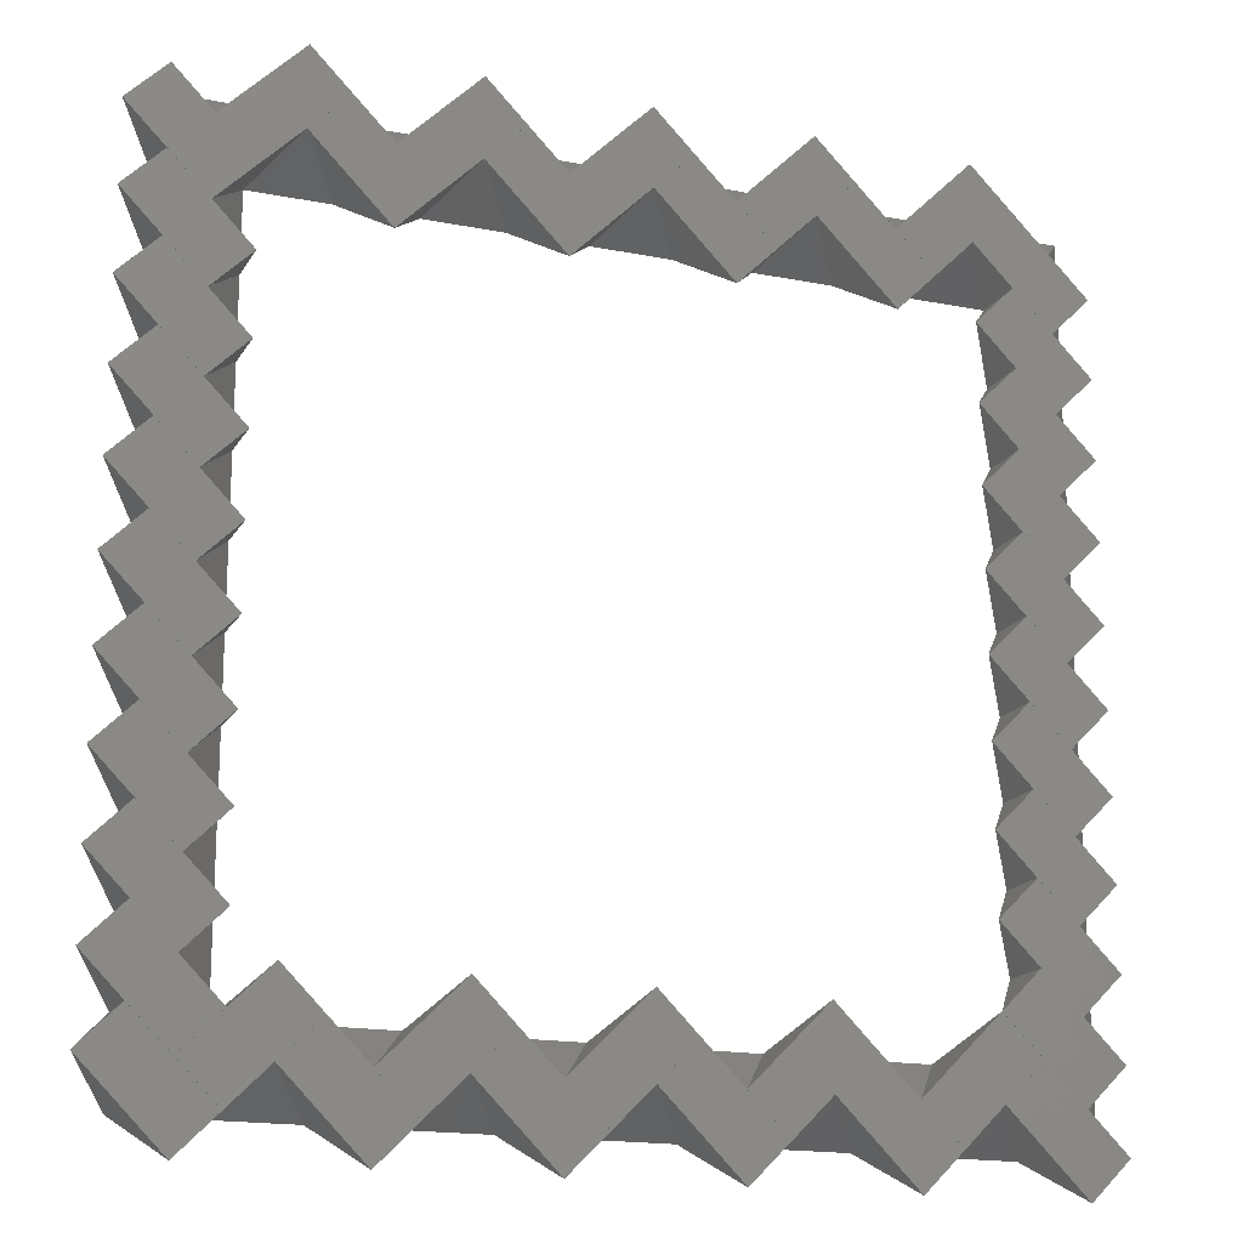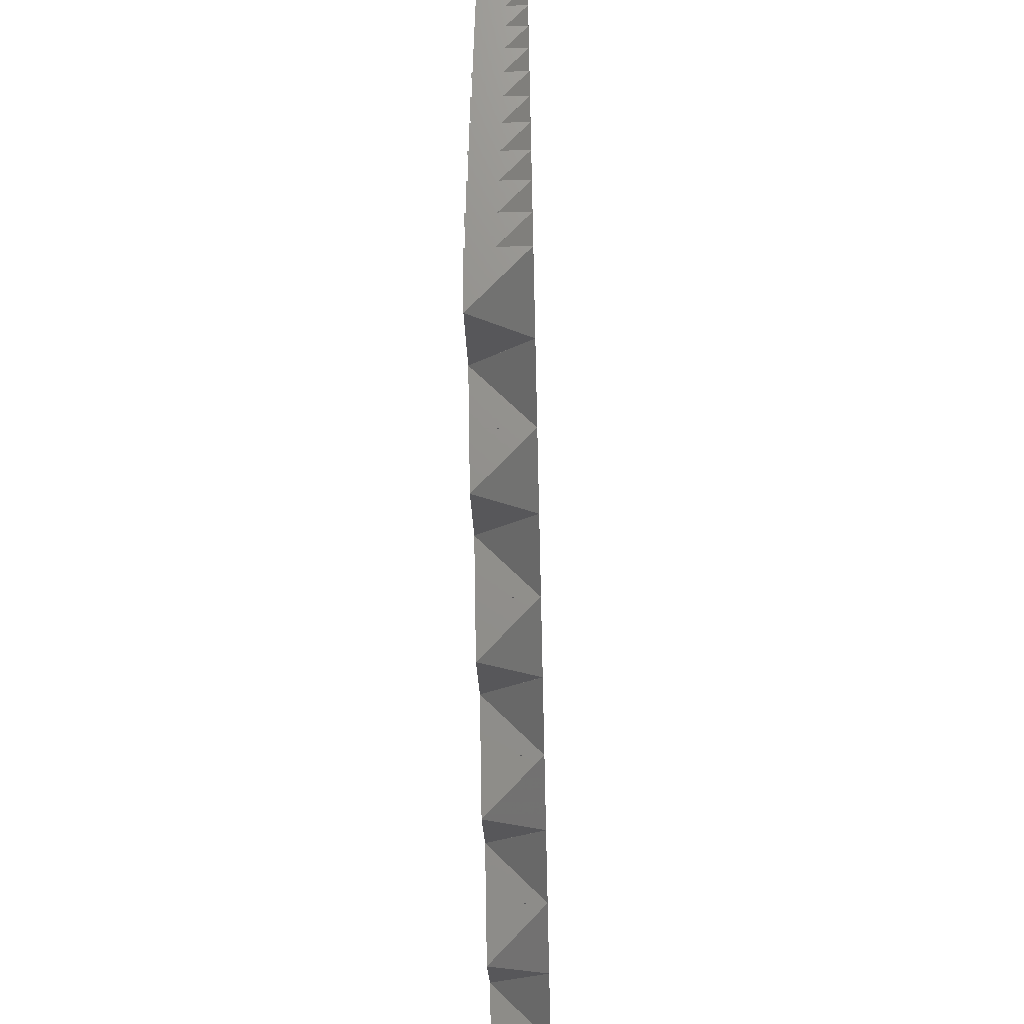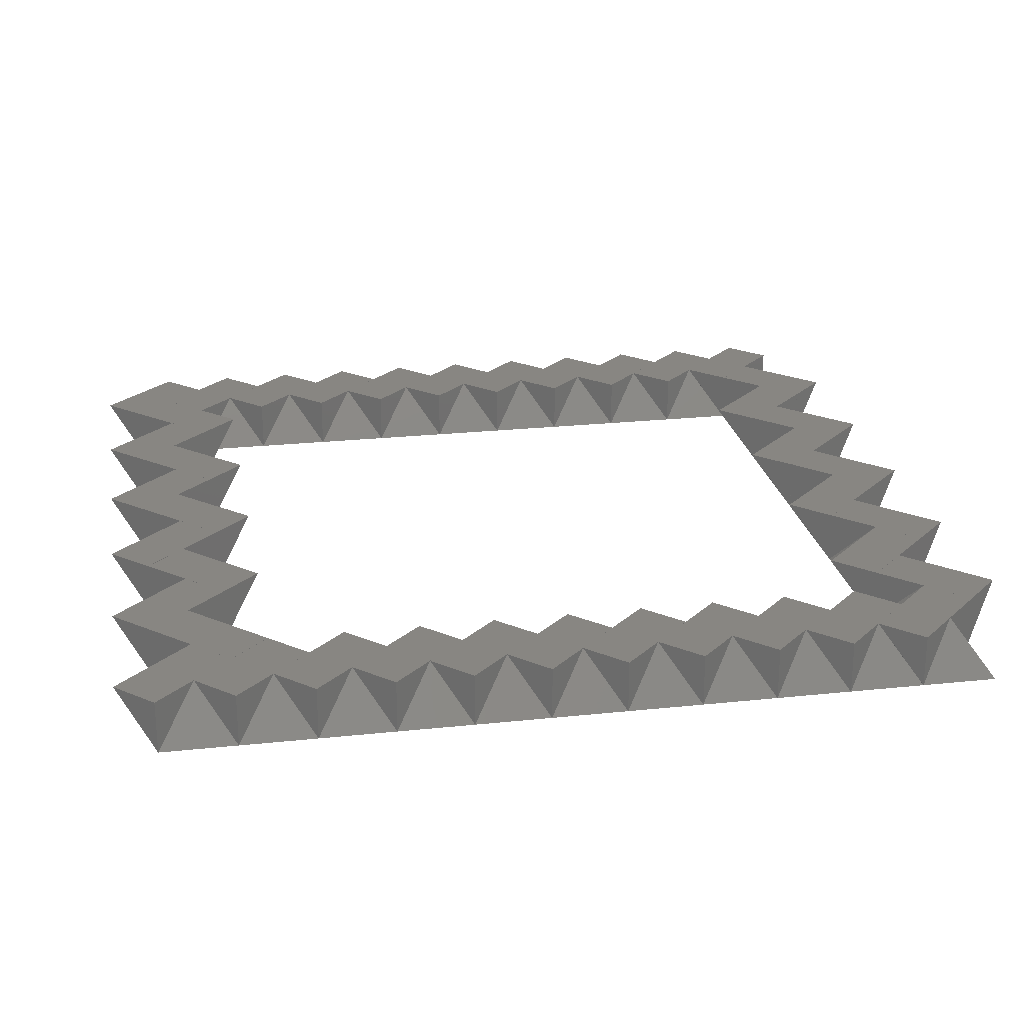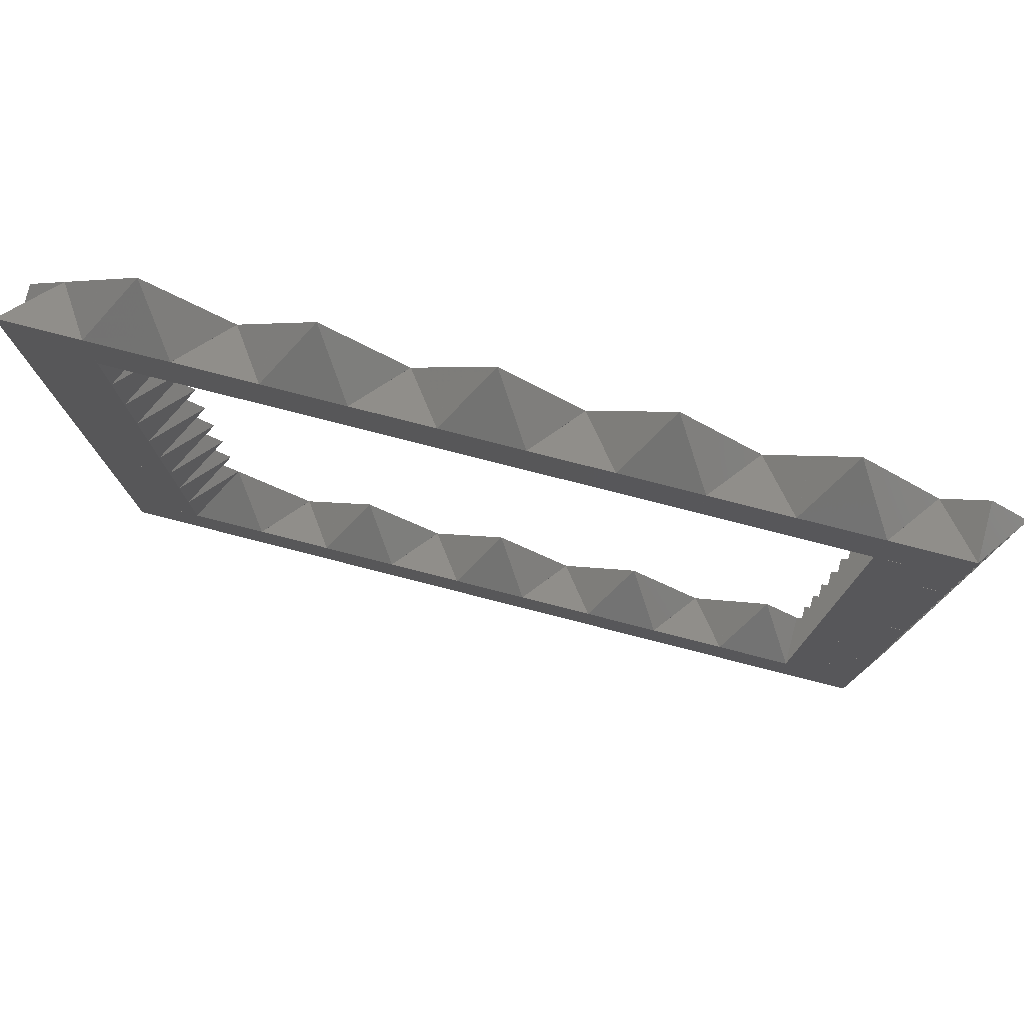
<metadata>
{"format":"stl","ext":"stl","renderer":"f3d","projection":"perspective","resolution":1024,"background":"white","views":[{"elev":-17.3,"azim":-21.4,"up":"+Y"},{"elev":-63.2,"azim":91.4,"up":"+Y"},{"elev":23.8,"azim":79.9,"up":"+Z"},{"elev":78.9,"azim":-165.7,"up":"+Y"}]}
</metadata>
<code>
# stl→obj: 324 verts, 640 faces
v 0 0 0
v 0 2 0
v 2 2 0
v 2 0 0
v -1 1 1.414
v 1 1 1.414
v 0 2 1.414
v 1 -1 1.414
v 2 0 1.414
v 0 0 1.414
v 0 2.001 0
v 0 4.001 0
v 2 4.001 0
v 2 2.001 0
v -1 3.001 1.414
v 1 3.001 1.414
v 0 4.001 1.414
v 1 1.001 1.414
v 2 2.001 1.414
v 0 2.001 1.414
v 0 4.002 0
v 0 6.002 0
v 2 6.002 0
v 2 4.002 0
v -1 5.002 1.414
v 1 5.002 1.414
v 0 6.002 1.414
v 1 3.002 1.414
v 2 4.002 1.414
v 0 4.002 1.414
v 0 6.003 0
v 0 8.003 0
v 2 8.003 0
v 2 6.003 0
v -1 7.003 1.414
v 1 7.003 1.414
v 0 8.003 1.414
v 1 5.003 1.414
v 2 6.003 1.414
v 0 6.003 1.414
v 0 8.004 0
v 0 10 0
v 2 10 0
v 2 8.004 0
v -1 9.004 1.414
v 1 9.004 1.414
v 0 10 1.414
v 1 7.004 1.414
v 2 8.004 1.414
v 0 8.004 1.414
v 0 12 0
v 2 12 0
v -1 11 1.414
v 1 11 1.414
v 0 12 1.414
v 1 9.005 1.414
v 2 10 1.414
v 0 12.01 0
v 0 14.01 0
v 2 14.01 0
v 2 12.01 0
v -1 13.01 1.414
v 1 13.01 1.414
v 0 14.01 1.414
v 1 11.01 1.414
v 2 12.01 1.414
v 0 12.01 1.414
v 0 16.01 0
v 2 16.01 0
v -1 15.01 1.414
v 1 15.01 1.414
v 0 16.01 1.414
v 2 14.01 1.414
v 0 18.01 0
v 2 18.01 0
v -1 17.01 1.414
v 1 17.01 1.414
v 0 18.01 1.414
v 2 16.01 1.414
v 0 20.01 0
v 2 20.01 0
v -1 19.01 1.414
v 1 19.01 1.414
v 0 20.01 1.414
v 2 18.01 1.414
v 0 22.01 0
v 2 22.01 0
v -1 21.01 1.414
v 1 21.01 1.414
v 0 22.01 1.414
v 2 20.01 1.414
v 2.001 2 0
v 4.001 2 0
v 4.001 0 0
v 2.001 0 0
v 3.001 3 1.414
v 3.001 1 1.414
v 4.001 2 1.414
v 1.001 1 1.414
v 2.001 0 1.414
v 2.001 2 1.414
v 2.001 22.01 0
v 4.001 22.01 0
v 4.001 20.01 0
v 2.001 20.01 0
v 3.001 23.01 1.414
v 3.001 21.01 1.414
v 4.001 22.01 1.414
v 1.001 21.01 1.414
v 2.001 20.01 1.414
v 2.001 22.01 1.414
v 4.002 0 0
v 4.002 2 0
v 6.002 2 0
v 6.002 0 0
v 3.002 1 1.414
v 5.002 1 1.414
v 4.002 2 1.414
v 5.002 -1 1.414
v 6.002 0 1.414
v 4.002 0 1.414
v 4.002 20.01 0
v 4.002 22.01 0
v 6.002 22.01 0
v 6.002 20.01 0
v 3.002 21.01 1.414
v 5.002 21.01 1.414
v 4.002 22.01 1.414
v 5.002 19.01 1.414
v 6.002 20.01 1.414
v 4.002 20.01 1.414
v 6.003 2 0
v 8.003 2 0
v 8.003 0 0
v 6.003 0 0
v 7.003 3 1.414
v 7.003 1 1.414
v 8.003 2 1.414
v 5.003 1 1.414
v 6.003 0 1.414
v 6.003 2 1.414
v 6.003 22.01 0
v 8.003 22.01 0
v 8.003 20.01 0
v 6.003 20.01 0
v 7.003 23.01 1.414
v 7.003 21.01 1.414
v 8.003 22.01 1.414
v 5.003 21.01 1.414
v 6.003 20.01 1.414
v 6.003 22.01 1.414
v 8.004 0 0
v 8.004 2 0
v 10 2 0
v 10 0 0
v 7.004 1 1.414
v 9.004 1 1.414
v 8.004 2 1.414
v 9.004 -1 1.414
v 10 0 1.414
v 8.004 0 1.414
v 8.004 20.01 0
v 8.004 22.01 0
v 10 22.01 0
v 10 20.01 0
v 7.004 21.01 1.414
v 9.004 21.01 1.414
v 8.004 22.01 1.414
v 9.004 19.01 1.414
v 10 20.01 1.414
v 8.004 20.01 1.414
v 12 2 0
v 12 0 0
v 11 3 1.414
v 11 1 1.414
v 12 2 1.414
v 9.005 1 1.414
v 10 2 1.414
v 12 22.01 0
v 12 20.01 0
v 11 23.01 1.414
v 11 21.01 1.414
v 12 22.01 1.414
v 9.005 21.01 1.414
v 10 22.01 1.414
v 12.01 0 0
v 12.01 2 0
v 14.01 2 0
v 14.01 0 0
v 11.01 1 1.414
v 13.01 1 1.414
v 12.01 2 1.414
v 13.01 -1 1.414
v 14.01 0 1.414
v 12.01 0 1.414
v 12.01 20.01 0
v 12.01 22.01 0
v 14.01 22.01 0
v 14.01 20.01 0
v 11.01 21.01 1.414
v 13.01 21.01 1.414
v 12.01 22.01 1.414
v 13.01 19.01 1.414
v 14.01 20.01 1.414
v 12.01 20.01 1.414
v 16.01 2 0
v 16.01 0 0
v 15.01 3 1.414
v 15.01 1 1.414
v 16.01 2 1.414
v 14.01 2 1.414
v 16.01 22.01 0
v 16.01 20.01 0
v 15.01 23.01 1.414
v 15.01 21.01 1.414
v 16.01 22.01 1.414
v 14.01 22.01 1.414
v 18.01 2 0
v 18.01 0 0
v 17.01 1 1.414
v 17.01 -1 1.414
v 18.01 0 1.414
v 16.01 0 1.414
v 18.01 22.01 0
v 18.01 20.01 0
v 17.01 21.01 1.414
v 17.01 19.01 1.414
v 18.01 20.01 1.414
v 16.01 20.01 1.414
v 20.01 2 0
v 20.01 0 0
v 19.01 3 1.414
v 19.01 1 1.414
v 20.01 2 1.414
v 18.01 2 1.414
v 20.01 22.01 0
v 20.01 20.01 0
v 19.01 23.01 1.414
v 19.01 21.01 1.414
v 20.01 22.01 1.414
v 18.01 22.01 1.414
v 22.01 2 0
v 22.01 0 0
v 21.01 1 1.414
v 21.01 -1 1.414
v 22.01 0 1.414
v 20.01 0 1.414
v 20.01 2.001 0
v 20.01 4.001 0
v 22.01 4.001 0
v 22.01 2.001 0
v 19.01 3.001 1.414
v 21.01 3.001 1.414
v 20.01 4.001 1.414
v 21.01 1.001 1.414
v 22.01 2.001 1.414
v 20.01 2.001 1.414
v 20.01 4.002 0
v 20.01 6.002 0
v 22.01 6.002 0
v 22.01 4.002 0
v 19.01 5.002 1.414
v 21.01 5.002 1.414
v 20.01 6.002 1.414
v 21.01 3.002 1.414
v 22.01 4.002 1.414
v 20.01 4.002 1.414
v 20.01 6.003 0
v 20.01 8.003 0
v 22.01 8.003 0
v 22.01 6.003 0
v 19.01 7.003 1.414
v 21.01 7.003 1.414
v 20.01 8.003 1.414
v 21.01 5.003 1.414
v 22.01 6.003 1.414
v 20.01 6.003 1.414
v 20.01 8.004 0
v 20.01 10 0
v 22.01 10 0
v 22.01 8.004 0
v 19.01 9.004 1.414
v 21.01 9.004 1.414
v 20.01 10 1.414
v 21.01 7.004 1.414
v 22.01 8.004 1.414
v 20.01 8.004 1.414
v 20.01 12 0
v 22.01 12 0
v 19.01 11 1.414
v 21.01 11 1.414
v 20.01 12 1.414
v 21.01 9.005 1.414
v 22.01 10 1.414
v 20.01 12.01 0
v 20.01 14.01 0
v 22.01 14.01 0
v 22.01 12.01 0
v 19.01 13.01 1.414
v 21.01 13.01 1.414
v 20.01 14.01 1.414
v 21.01 11.01 1.414
v 22.01 12.01 1.414
v 20.01 12.01 1.414
v 20.01 16.01 0
v 22.01 16.01 0
v 19.01 15.01 1.414
v 21.01 15.01 1.414
v 20.01 16.01 1.414
v 22.01 14.01 1.414
v 20.01 18.01 0
v 22.01 18.01 0
v 19.01 17.01 1.414
v 21.01 17.01 1.414
v 20.01 18.01 1.414
v 22.01 16.01 1.414
v 22.01 20.01 0
v 19.01 19.01 1.414
v 21.01 19.01 1.414
v 20.01 20.01 1.414
v 22.01 18.01 1.414
v 22.01 22.01 0
v 21.01 21.01 1.414
v 22.01 20.01 1.414
f 1 2 3
f 1 3 4
f 5 6 7
f 6 8 9
f 5 10 6
f 6 10 8
f 1 10 5
f 1 8 10
f 1 5 2
f 2 5 7
f 2 7 6
f 2 6 3
f 3 6 4
f 4 6 9
f 4 9 8
f 1 4 8
f 11 12 13
f 11 13 14
f 15 16 17
f 16 18 19
f 15 20 16
f 16 20 18
f 11 20 15
f 11 18 20
f 11 15 12
f 12 15 17
f 12 17 16
f 12 16 13
f 13 16 14
f 14 16 19
f 14 19 18
f 11 14 18
f 21 22 23
f 21 23 24
f 25 26 27
f 26 28 29
f 25 30 26
f 26 30 28
f 21 30 25
f 21 28 30
f 21 25 22
f 22 25 27
f 22 27 26
f 22 26 23
f 23 26 24
f 24 26 29
f 24 29 28
f 21 24 28
f 31 32 33
f 31 33 34
f 35 36 37
f 36 38 39
f 35 40 36
f 36 40 38
f 31 40 35
f 31 38 40
f 31 35 32
f 32 35 37
f 32 37 36
f 32 36 33
f 33 36 34
f 34 36 39
f 34 39 38
f 31 34 38
f 41 42 43
f 41 43 44
f 45 46 47
f 46 48 49
f 45 50 46
f 46 50 48
f 41 50 45
f 41 48 50
f 41 45 42
f 42 45 47
f 42 47 46
f 42 46 43
f 43 46 44
f 44 46 49
f 44 49 48
f 41 44 48
f 42 51 52
f 42 52 43
f 53 54 55
f 54 56 57
f 53 47 54
f 54 47 56
f 42 47 53
f 42 56 47
f 42 53 51
f 51 53 55
f 51 55 54
f 51 54 52
f 52 54 43
f 43 54 57
f 43 57 56
f 42 43 56
f 58 59 60
f 58 60 61
f 62 63 64
f 63 65 66
f 62 67 63
f 63 67 65
f 58 67 62
f 58 65 67
f 58 62 59
f 59 62 64
f 59 64 63
f 59 63 60
f 60 63 61
f 61 63 66
f 61 66 65
f 58 61 65
f 59 68 69
f 59 69 60
f 70 71 72
f 71 63 73
f 70 64 71
f 71 64 63
f 59 64 70
f 59 63 64
f 59 70 68
f 68 70 72
f 68 72 71
f 68 71 69
f 69 71 60
f 60 71 73
f 60 73 63
f 59 60 63
f 68 74 75
f 68 75 69
f 76 77 78
f 77 71 79
f 76 72 77
f 77 72 71
f 68 72 76
f 68 71 72
f 68 76 74
f 74 76 78
f 74 78 77
f 74 77 75
f 75 77 69
f 69 77 79
f 69 79 71
f 68 69 71
f 74 80 81
f 74 81 75
f 82 83 84
f 83 77 85
f 82 78 83
f 83 78 77
f 74 78 82
f 74 77 78
f 74 82 80
f 80 82 84
f 80 84 83
f 80 83 81
f 81 83 75
f 75 83 85
f 75 85 77
f 74 75 77
f 80 86 87
f 80 87 81
f 88 89 90
f 89 83 91
f 88 84 89
f 89 84 83
f 80 84 88
f 80 83 84
f 80 88 86
f 86 88 90
f 86 90 89
f 86 89 87
f 87 89 81
f 81 89 91
f 81 91 83
f 80 81 83
f 92 93 94
f 92 94 95
f 96 97 98
f 97 99 100
f 96 101 97
f 97 101 99
f 92 101 96
f 92 99 101
f 92 96 93
f 93 96 98
f 93 98 97
f 93 97 94
f 94 97 95
f 95 97 100
f 95 100 99
f 92 95 99
f 102 103 104
f 102 104 105
f 106 107 108
f 107 109 110
f 106 111 107
f 107 111 109
f 102 111 106
f 102 109 111
f 102 106 103
f 103 106 108
f 103 108 107
f 103 107 104
f 104 107 105
f 105 107 110
f 105 110 109
f 102 105 109
f 112 113 114
f 112 114 115
f 116 117 118
f 117 119 120
f 116 121 117
f 117 121 119
f 112 121 116
f 112 119 121
f 112 116 113
f 113 116 118
f 113 118 117
f 113 117 114
f 114 117 115
f 115 117 120
f 115 120 119
f 112 115 119
f 122 123 124
f 122 124 125
f 126 127 128
f 127 129 130
f 126 131 127
f 127 131 129
f 122 131 126
f 122 129 131
f 122 126 123
f 123 126 128
f 123 128 127
f 123 127 124
f 124 127 125
f 125 127 130
f 125 130 129
f 122 125 129
f 132 133 134
f 132 134 135
f 136 137 138
f 137 139 140
f 136 141 137
f 137 141 139
f 132 141 136
f 132 139 141
f 132 136 133
f 133 136 138
f 133 138 137
f 133 137 134
f 134 137 135
f 135 137 140
f 135 140 139
f 132 135 139
f 142 143 144
f 142 144 145
f 146 147 148
f 147 149 150
f 146 151 147
f 147 151 149
f 142 151 146
f 142 149 151
f 142 146 143
f 143 146 148
f 143 148 147
f 143 147 144
f 144 147 145
f 145 147 150
f 145 150 149
f 142 145 149
f 152 153 154
f 152 154 155
f 156 157 158
f 157 159 160
f 156 161 157
f 157 161 159
f 152 161 156
f 152 159 161
f 152 156 153
f 153 156 158
f 153 158 157
f 153 157 154
f 154 157 155
f 155 157 160
f 155 160 159
f 152 155 159
f 162 163 164
f 162 164 165
f 166 167 168
f 167 169 170
f 166 171 167
f 167 171 169
f 162 171 166
f 162 169 171
f 162 166 163
f 163 166 168
f 163 168 167
f 163 167 164
f 164 167 165
f 165 167 170
f 165 170 169
f 162 165 169
f 154 172 173
f 154 173 155
f 174 175 176
f 175 177 160
f 174 178 175
f 175 178 177
f 154 178 174
f 154 177 178
f 154 174 172
f 172 174 176
f 172 176 175
f 172 175 173
f 173 175 155
f 155 175 160
f 155 160 177
f 154 155 177
f 164 179 180
f 164 180 165
f 181 182 183
f 182 184 170
f 181 185 182
f 182 185 184
f 164 185 181
f 164 184 185
f 164 181 179
f 179 181 183
f 179 183 182
f 179 182 180
f 180 182 165
f 165 182 170
f 165 170 184
f 164 165 184
f 186 187 188
f 186 188 189
f 190 191 192
f 191 193 194
f 190 195 191
f 191 195 193
f 186 195 190
f 186 193 195
f 186 190 187
f 187 190 192
f 187 192 191
f 187 191 188
f 188 191 189
f 189 191 194
f 189 194 193
f 186 189 193
f 196 197 198
f 196 198 199
f 200 201 202
f 201 203 204
f 200 205 201
f 201 205 203
f 196 205 200
f 196 203 205
f 196 200 197
f 197 200 202
f 197 202 201
f 197 201 198
f 198 201 199
f 199 201 204
f 199 204 203
f 196 199 203
f 188 206 207
f 188 207 189
f 208 209 210
f 209 191 194
f 208 211 209
f 209 211 191
f 188 211 208
f 188 191 211
f 188 208 206
f 206 208 210
f 206 210 209
f 206 209 207
f 207 209 189
f 189 209 194
f 189 194 191
f 188 189 191
f 198 212 213
f 198 213 199
f 214 215 216
f 215 201 204
f 214 217 215
f 215 217 201
f 198 217 214
f 198 201 217
f 198 214 212
f 212 214 216
f 212 216 215
f 212 215 213
f 213 215 199
f 199 215 204
f 199 204 201
f 198 199 201
f 207 206 218
f 207 218 219
f 209 220 210
f 220 221 222
f 209 223 220
f 220 223 221
f 207 223 209
f 207 221 223
f 207 209 206
f 206 209 210
f 206 210 220
f 206 220 218
f 218 220 219
f 219 220 222
f 219 222 221
f 207 219 221
f 213 212 224
f 213 224 225
f 215 226 216
f 226 227 228
f 215 229 226
f 226 229 227
f 213 229 215
f 213 227 229
f 213 215 212
f 212 215 216
f 212 216 226
f 212 226 224
f 224 226 225
f 225 226 228
f 225 228 227
f 213 225 227
f 218 230 231
f 218 231 219
f 232 233 234
f 233 220 222
f 232 235 233
f 233 235 220
f 218 235 232
f 218 220 235
f 218 232 230
f 230 232 234
f 230 234 233
f 230 233 231
f 231 233 219
f 219 233 222
f 219 222 220
f 218 219 220
f 224 236 237
f 224 237 225
f 238 239 240
f 239 226 228
f 238 241 239
f 239 241 226
f 224 241 238
f 224 226 241
f 224 238 236
f 236 238 240
f 236 240 239
f 236 239 237
f 237 239 225
f 225 239 228
f 225 228 226
f 224 225 226
f 231 230 242
f 231 242 243
f 233 244 234
f 244 245 246
f 233 247 244
f 244 247 245
f 231 247 233
f 231 245 247
f 231 233 230
f 230 233 234
f 230 234 244
f 230 244 242
f 242 244 243
f 243 244 246
f 243 246 245
f 231 243 245
f 248 249 250
f 248 250 251
f 252 253 254
f 253 255 256
f 252 257 253
f 253 257 255
f 248 257 252
f 248 255 257
f 248 252 249
f 249 252 254
f 249 254 253
f 249 253 250
f 250 253 251
f 251 253 256
f 251 256 255
f 248 251 255
f 258 259 260
f 258 260 261
f 262 263 264
f 263 265 266
f 262 267 263
f 263 267 265
f 258 267 262
f 258 265 267
f 258 262 259
f 259 262 264
f 259 264 263
f 259 263 260
f 260 263 261
f 261 263 266
f 261 266 265
f 258 261 265
f 268 269 270
f 268 270 271
f 272 273 274
f 273 275 276
f 272 277 273
f 273 277 275
f 268 277 272
f 268 275 277
f 268 272 269
f 269 272 274
f 269 274 273
f 269 273 270
f 270 273 271
f 271 273 276
f 271 276 275
f 268 271 275
f 278 279 280
f 278 280 281
f 282 283 284
f 283 285 286
f 282 287 283
f 283 287 285
f 278 287 282
f 278 285 287
f 278 282 279
f 279 282 284
f 279 284 283
f 279 283 280
f 280 283 281
f 281 283 286
f 281 286 285
f 278 281 285
f 279 288 289
f 279 289 280
f 290 291 292
f 291 293 294
f 290 284 291
f 291 284 293
f 279 284 290
f 279 293 284
f 279 290 288
f 288 290 292
f 288 292 291
f 288 291 289
f 289 291 280
f 280 291 294
f 280 294 293
f 279 280 293
f 295 296 297
f 295 297 298
f 299 300 301
f 300 302 303
f 299 304 300
f 300 304 302
f 295 304 299
f 295 302 304
f 295 299 296
f 296 299 301
f 296 301 300
f 296 300 297
f 297 300 298
f 298 300 303
f 298 303 302
f 295 298 302
f 296 305 306
f 296 306 297
f 307 308 309
f 308 300 310
f 307 301 308
f 308 301 300
f 296 301 307
f 296 300 301
f 296 307 305
f 305 307 309
f 305 309 308
f 305 308 306
f 306 308 297
f 297 308 310
f 297 310 300
f 296 297 300
f 305 311 312
f 305 312 306
f 313 314 315
f 314 308 316
f 313 309 314
f 314 309 308
f 305 309 313
f 305 308 309
f 305 313 311
f 311 313 315
f 311 315 314
f 311 314 312
f 312 314 306
f 306 314 316
f 306 316 308
f 305 306 308
f 311 237 317
f 311 317 312
f 318 319 320
f 319 314 321
f 318 315 319
f 319 315 314
f 311 315 318
f 311 314 315
f 311 318 237
f 237 318 320
f 237 320 319
f 237 319 317
f 317 319 312
f 312 319 321
f 312 321 314
f 311 312 314
f 237 236 322
f 237 322 317
f 239 323 240
f 323 319 324
f 239 320 323
f 323 320 319
f 237 320 239
f 237 319 320
f 237 239 236
f 236 239 240
f 236 240 323
f 236 323 322
f 322 323 317
f 317 323 324
f 317 324 319
f 237 317 319

</code>
